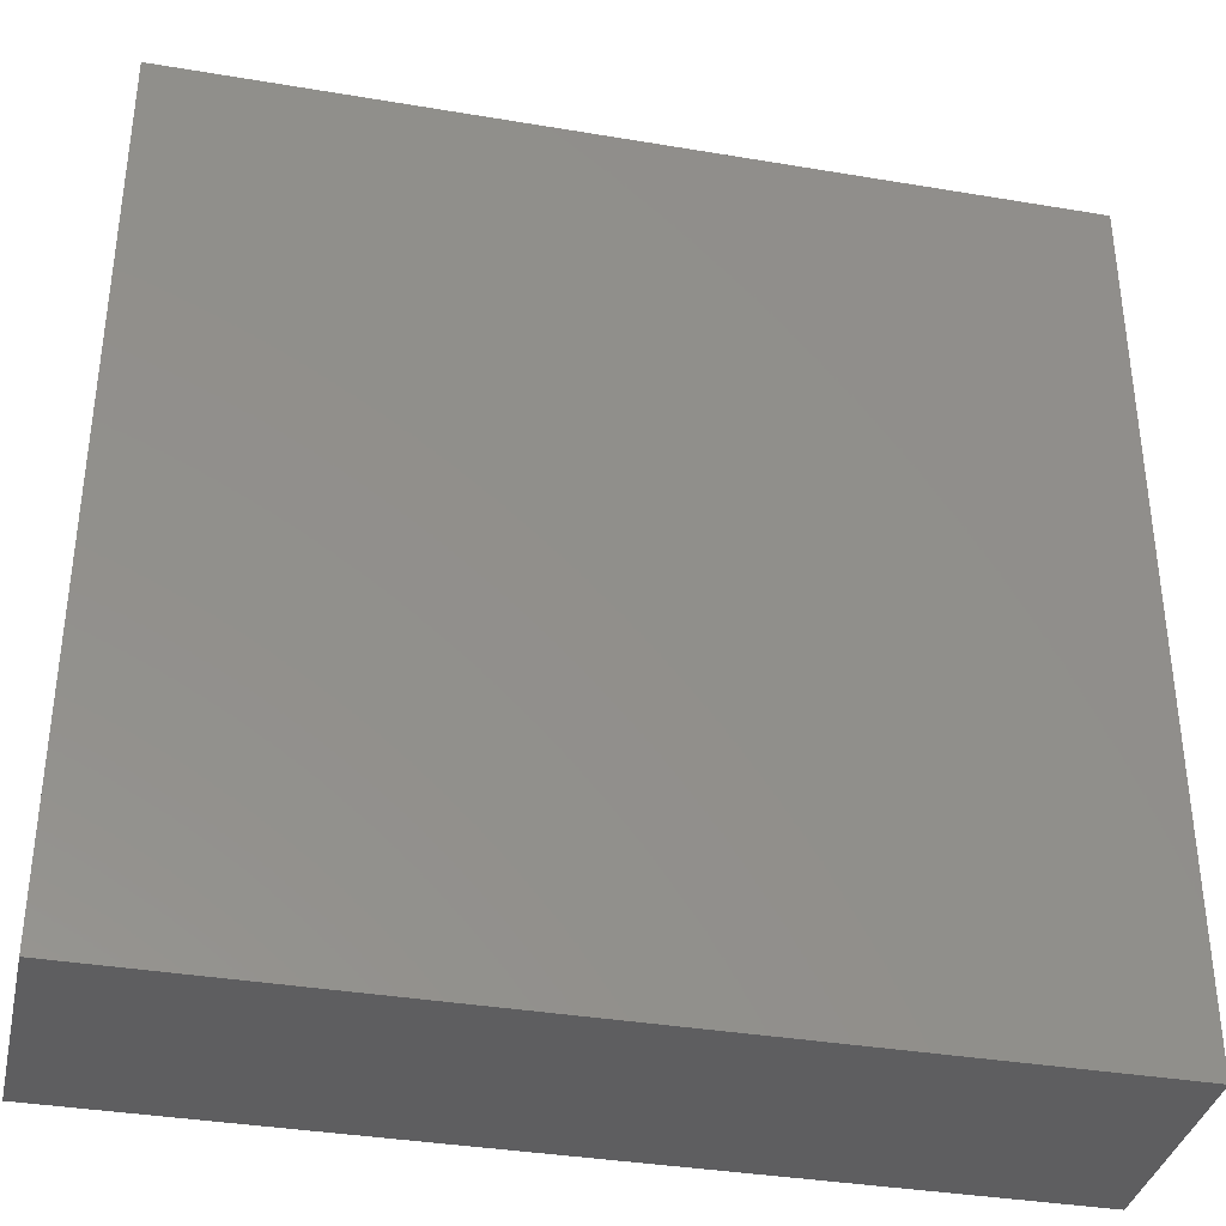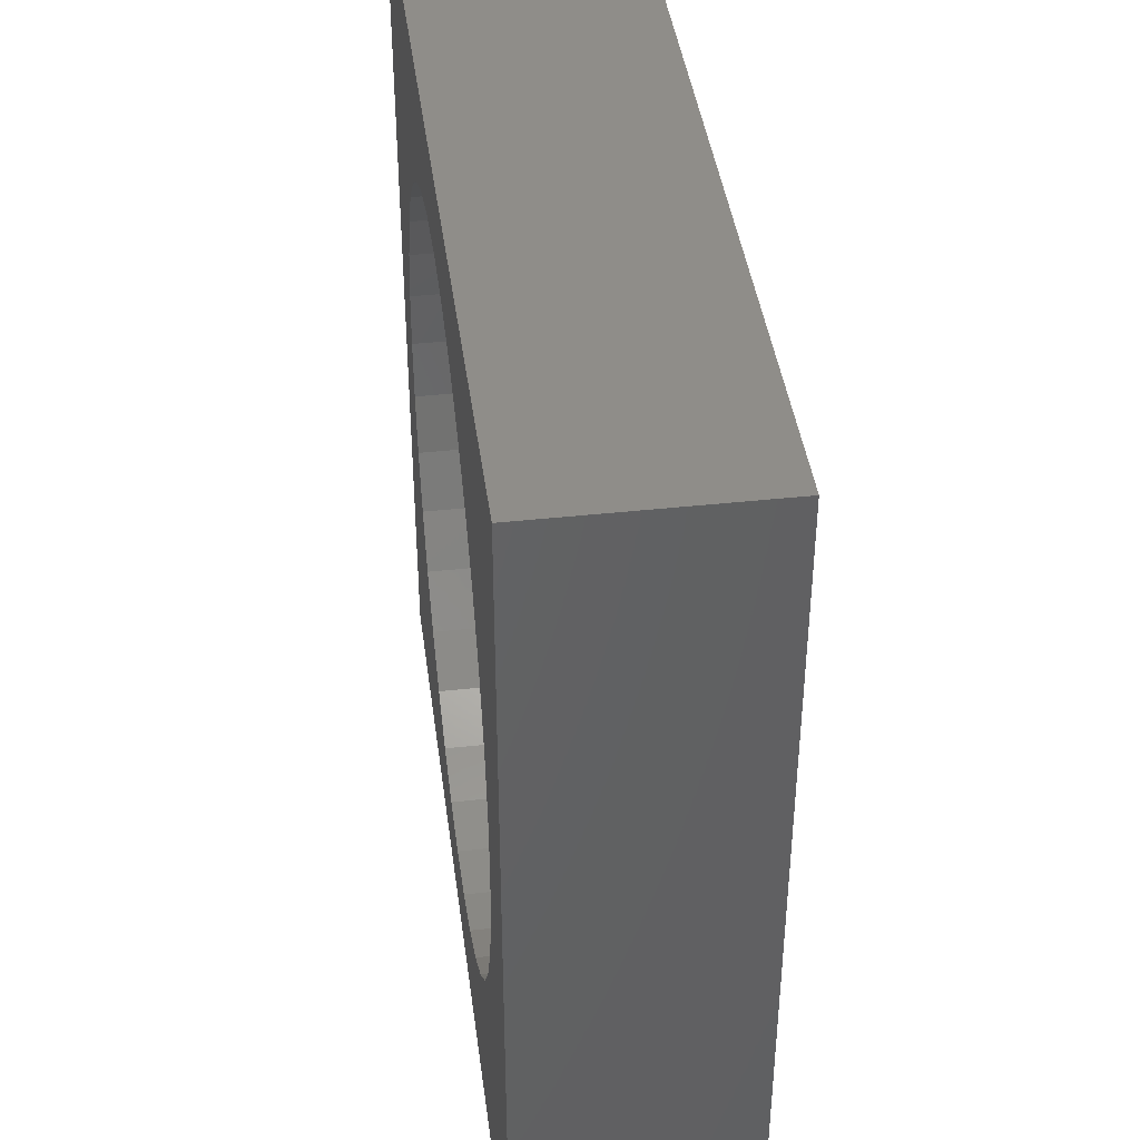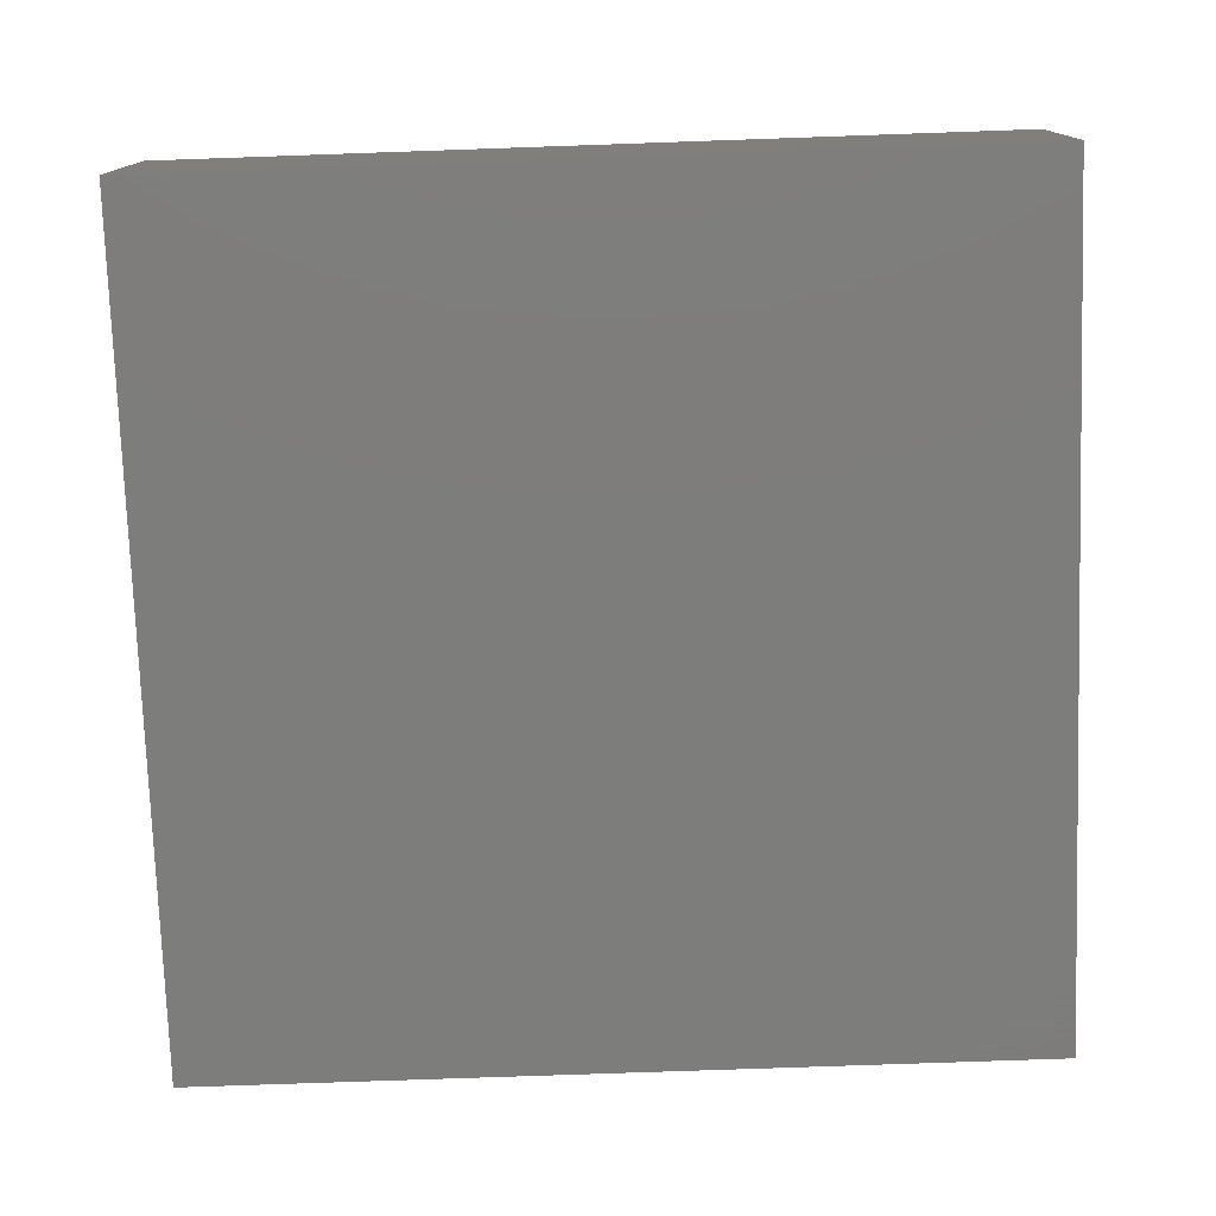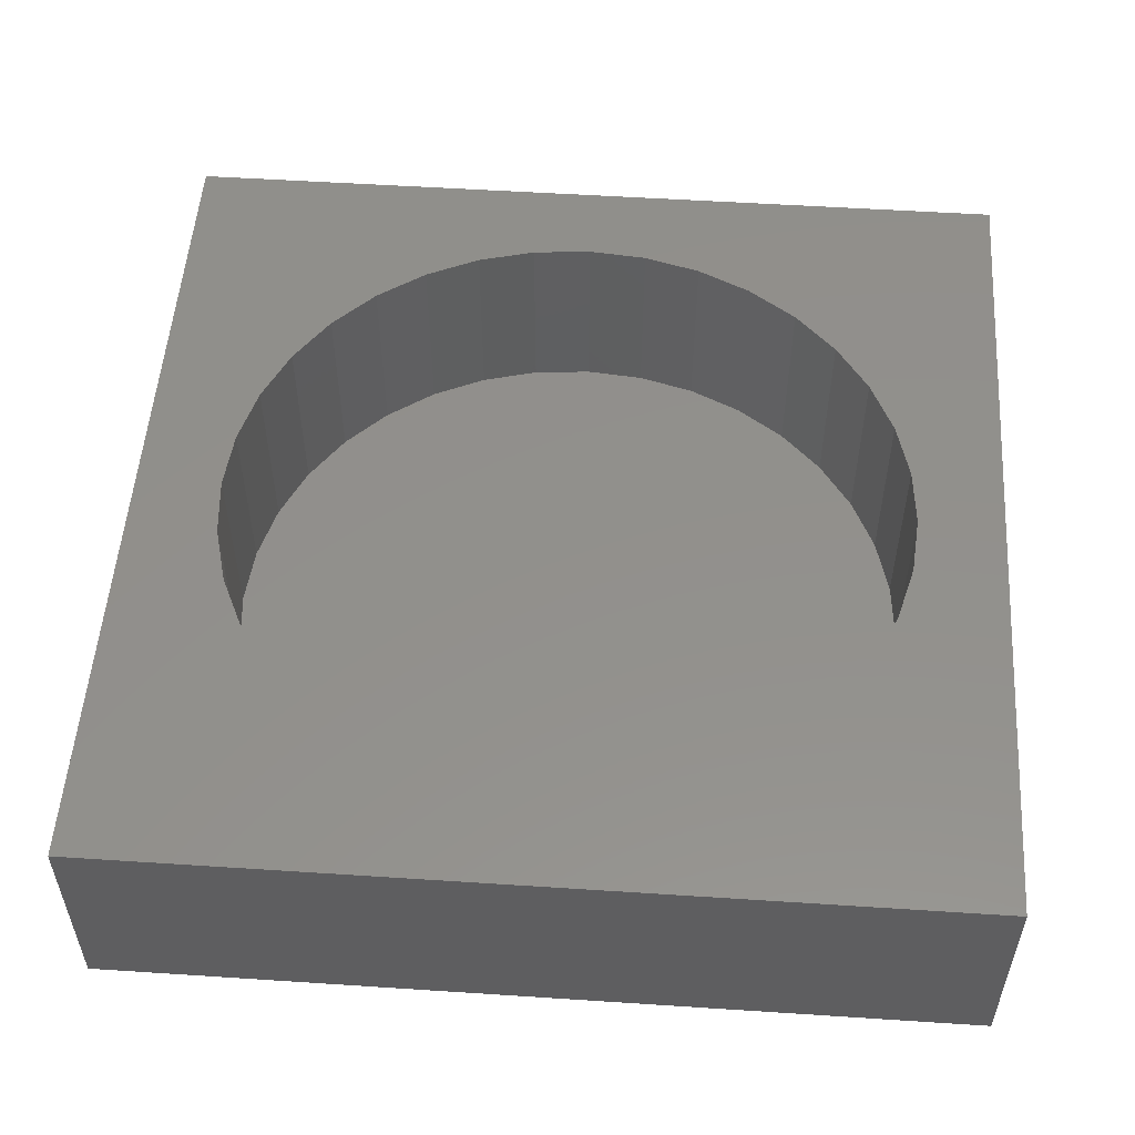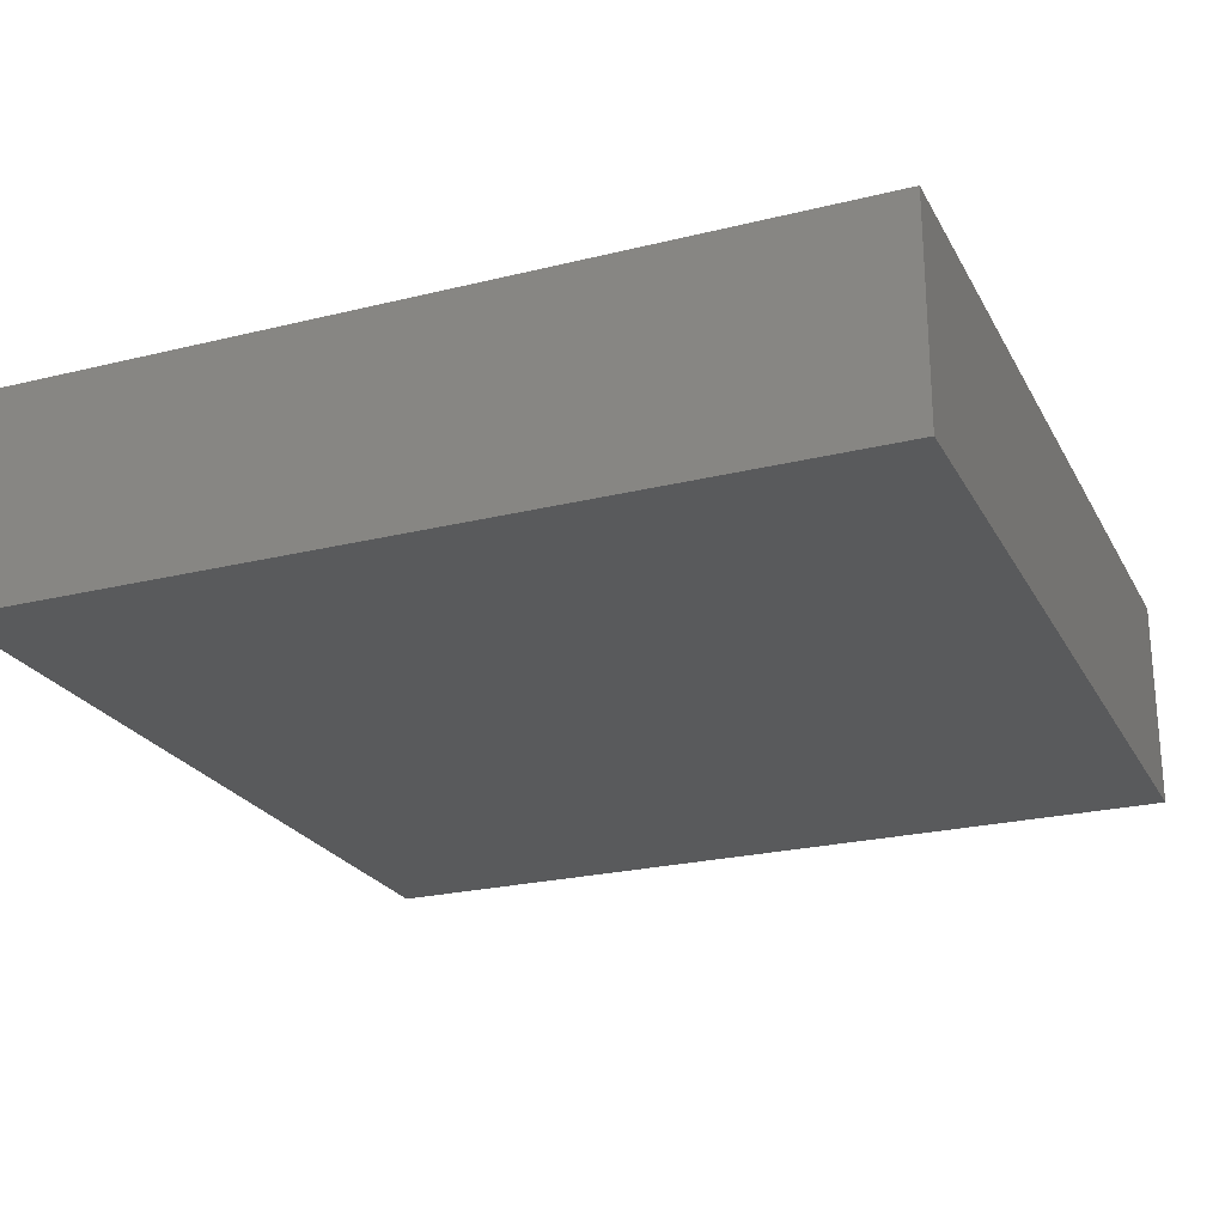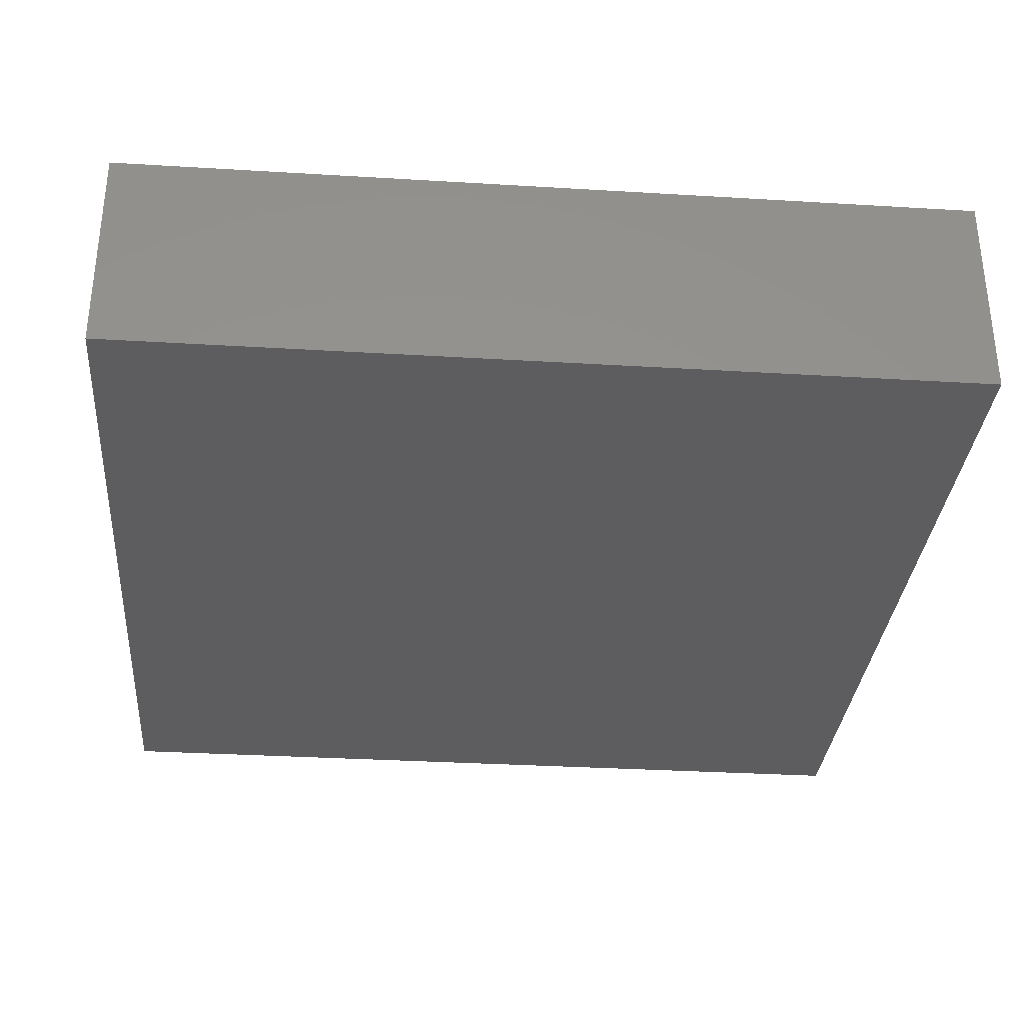
<metadata>
{"format":"stl","ext":"stl","renderer":"f3d","projection":"perspective","resolution":1024,"background":"white","views":[{"elev":-36.3,"azim":167.6,"up":"+Y"},{"elev":41.5,"azim":82.5,"up":"+Y"},{"elev":-76.6,"azim":92.0,"up":"+Z"},{"elev":53.2,"azim":-86.0,"up":"+Z"},{"elev":-23.8,"azim":112.4,"up":"+Z"},{"elev":-32.6,"azim":-94.8,"up":"+Z"}]}
</metadata>
<code>
# stl→obj: 80 verts, 156 faces
v 40 0 10
v 40 40 0
v 40 40 10
v 40 0 0
v 36 20 10
v 35.76 22.78 10
v 35.04 25.47 10
v 33.86 28 10
v 32.26 30.28 10
v 30.28 32.26 10
v 28 33.86 10
v 25.47 35.04 10
v 22.78 35.76 10
v 20 36 10
v 0 40 10
v 4.243 22.78 10
v 4 20 10
v 4.965 25.47 10
v 6.144 28 10
v 7.743 30.28 10
v 9.715 32.26 10
v 12 33.86 10
v 14.53 35.04 10
v 17.22 35.76 10
v 35.76 17.22 10
v 35.04 14.53 10
v 33.86 12 10
v 32.26 9.715 10
v 30.28 7.743 10
v 28 6.144 10
v 25.47 4.965 10
v 22.78 4.243 10
v 20 4 10
v 0 0 10
v 17.22 4.243 10
v 14.53 4.965 10
v 12 6.144 10
v 9.715 7.743 10
v 7.743 9.715 10
v 6.144 12 10
v 4.965 14.53 10
v 4.243 17.22 10
v 35.76 22.78 1
v 35.76 17.22 1
v 36 20 1
v 35.04 25.47 1
v 35.04 14.53 1
v 33.86 28 1
v 33.86 12 1
v 32.26 30.28 1
v 32.26 9.715 1
v 30.28 32.26 1
v 30.28 7.743 1
v 28 33.86 1
v 28 6.144 1
v 25.47 35.04 1
v 25.47 4.965 1
v 22.78 35.76 1
v 22.78 4.243 1
v 20 36 1
v 20 4 1
v 17.22 35.76 1
v 17.22 4.243 1
v 14.53 35.04 1
v 14.53 4.965 1
v 12 33.86 1
v 12 6.144 1
v 9.715 32.26 1
v 9.715 7.743 1
v 7.743 30.28 1
v 7.743 9.715 1
v 6.144 28 1
v 6.144 12 1
v 4.965 25.47 1
v 4.965 14.53 1
v 4.243 22.78 1
v 4.243 17.22 1
v 4 20 1
v 0 0 0
v 0 40 0
f 1 2 3
f 2 1 4
f 3 5 1
f 3 6 5
f 3 7 6
f 3 8 7
f 3 9 8
f 3 10 9
f 3 11 10
f 3 12 11
f 3 13 12
f 3 14 13
f 15 14 3
f 16 15 17
f 18 15 16
f 19 15 18
f 20 15 19
f 21 15 20
f 22 15 21
f 23 15 22
f 24 15 23
f 14 15 24
f 25 1 5
f 26 1 25
f 27 1 26
f 28 1 27
f 29 1 28
f 30 1 29
f 31 1 30
f 32 1 31
f 33 1 32
f 34 33 35
f 34 17 15
f 33 34 1
f 36 34 35
f 37 34 36
f 38 34 37
f 39 34 38
f 40 34 39
f 41 34 40
f 42 34 41
f 17 34 42
f 43 44 45
f 46 44 43
f 46 47 44
f 48 47 46
f 48 49 47
f 50 49 48
f 50 51 49
f 52 51 50
f 52 53 51
f 54 53 52
f 54 55 53
f 56 55 54
f 56 57 55
f 58 57 56
f 58 59 57
f 60 59 58
f 60 61 59
f 62 61 60
f 62 63 61
f 64 63 62
f 64 65 63
f 66 65 64
f 66 67 65
f 68 67 66
f 68 69 67
f 70 69 68
f 70 71 69
f 72 71 70
f 72 73 71
f 74 73 72
f 74 75 73
f 76 75 74
f 76 77 75
f 77 76 78
f 79 15 80
f 15 79 34
f 2 15 3
f 15 2 80
f 79 1 34
f 1 79 4
f 66 23 22
f 23 66 64
f 57 32 31
f 32 57 59
f 43 7 46
f 7 43 6
f 45 6 43
f 6 45 5
f 46 8 48
f 8 46 7
f 44 5 45
f 5 44 25
f 48 9 50
f 9 48 8
f 62 14 24
f 14 62 60
f 53 28 51
f 28 53 29
f 70 21 20
f 21 70 68
f 55 31 30
f 31 55 57
f 65 37 36
f 37 65 67
f 17 76 16
f 76 17 78
f 63 36 35
f 36 63 65
f 54 10 11
f 10 54 52
f 41 77 42
f 77 41 75
f 51 27 49
f 27 51 28
f 68 22 21
f 22 68 66
f 61 35 33
f 35 61 63
f 49 26 47
f 26 49 27
f 58 12 13
f 12 58 56
f 40 75 41
f 75 40 73
f 50 10 52
f 10 50 9
f 19 70 20
f 70 19 72
f 56 11 12
f 11 56 54
f 59 33 32
f 33 59 61
f 64 24 23
f 24 64 62
f 39 73 40
f 73 39 71
f 47 25 44
f 25 47 26
f 38 71 39
f 71 38 69
f 53 30 29
f 30 53 55
f 60 13 14
f 13 60 58
f 18 72 19
f 72 18 74
f 16 74 18
f 74 16 76
f 42 78 17
f 78 42 77
f 67 38 37
f 38 67 69
f 79 2 4
f 2 79 80

</code>
